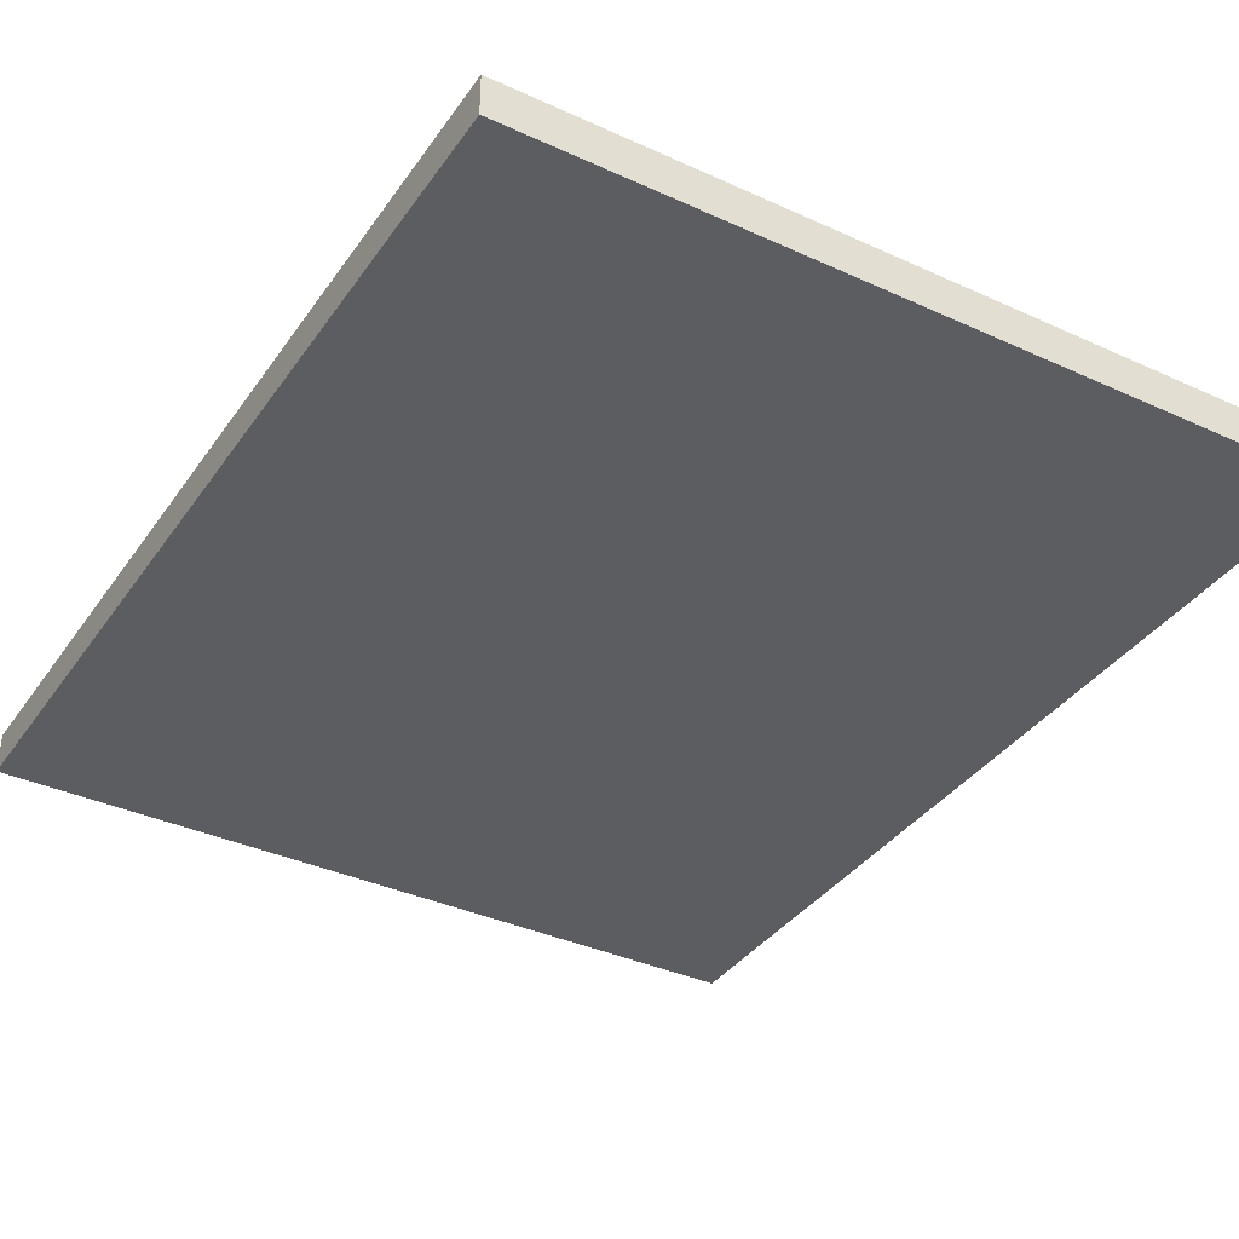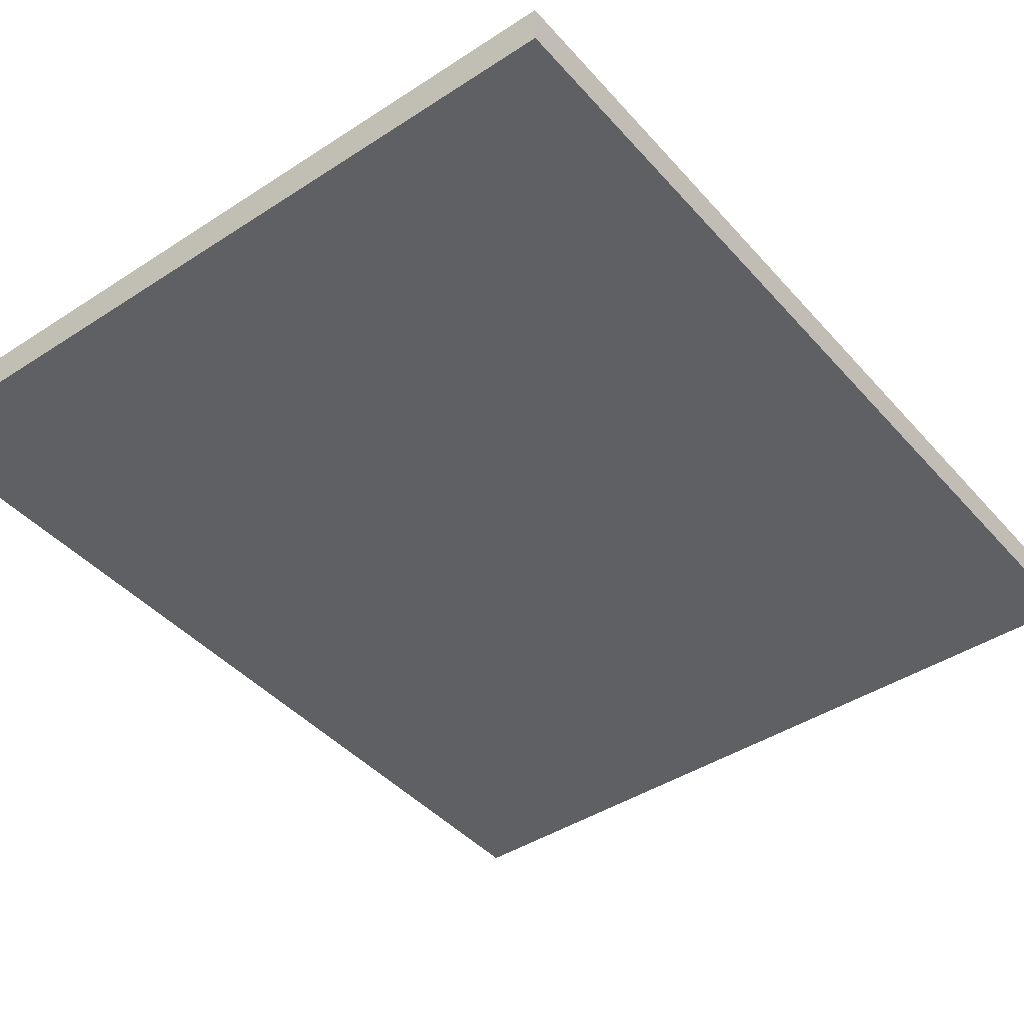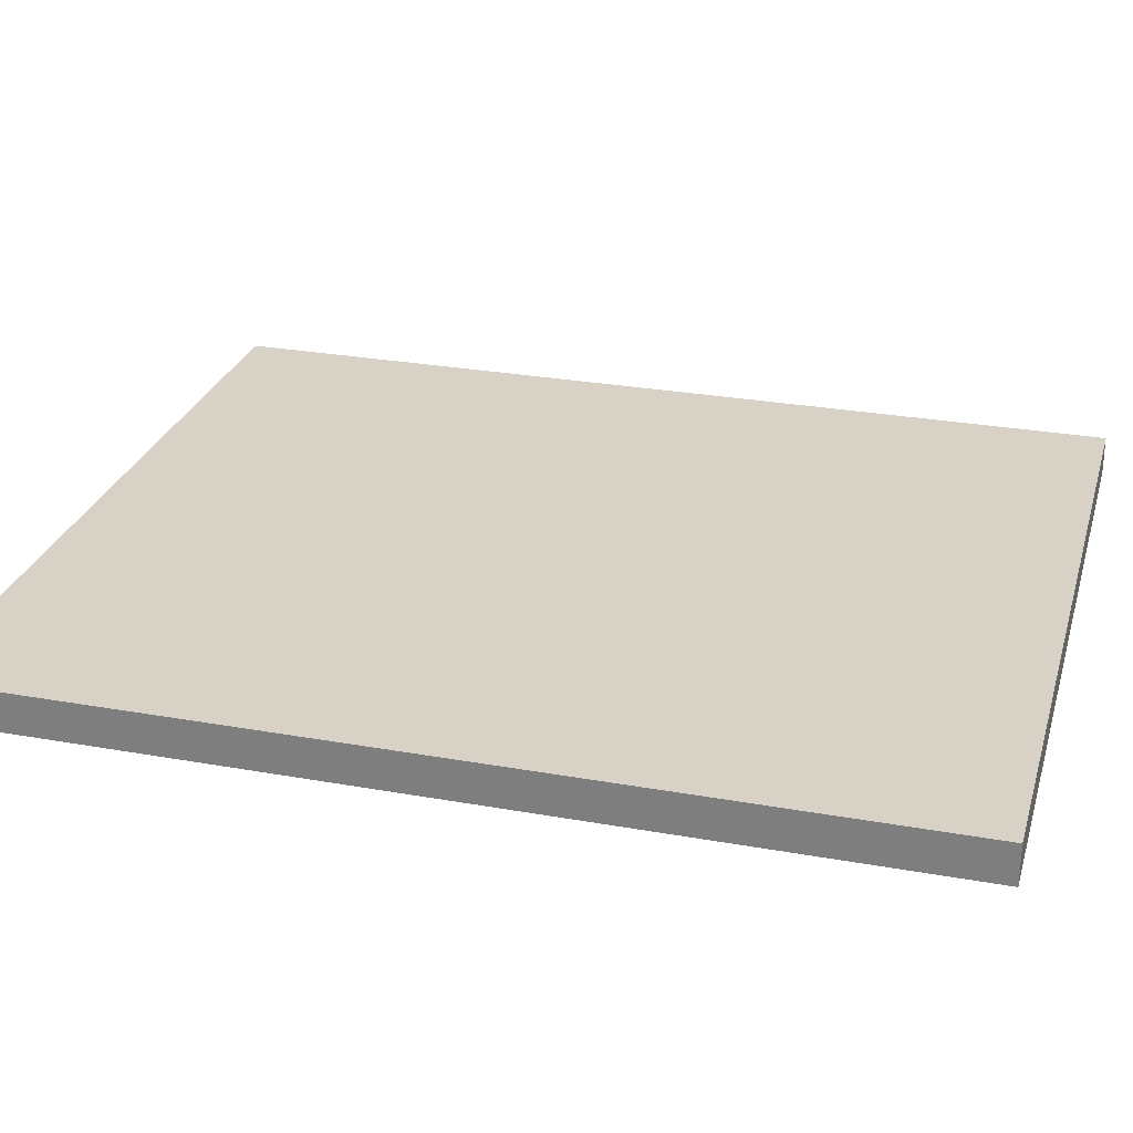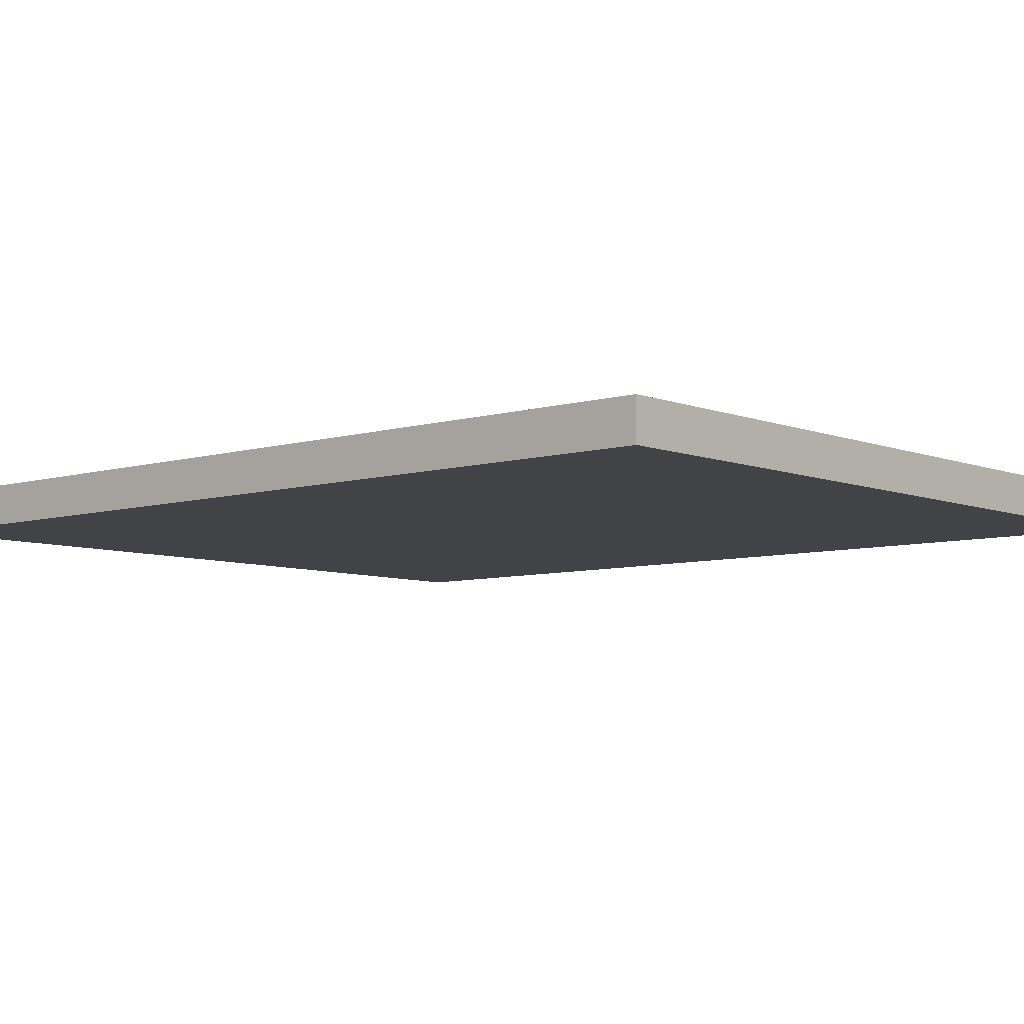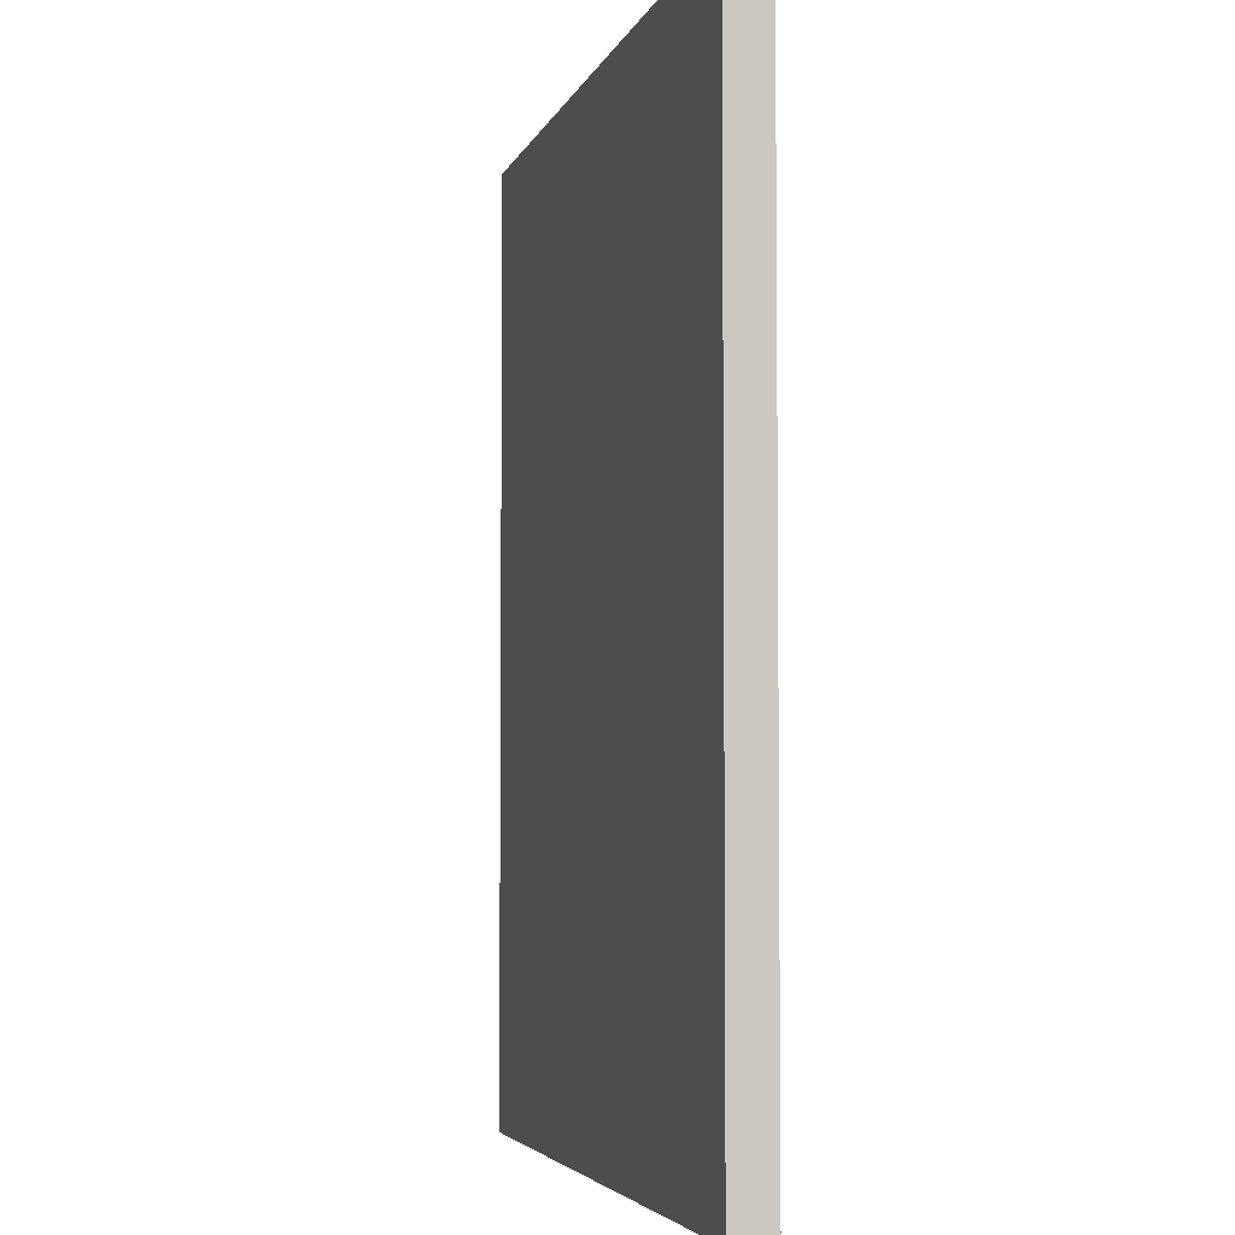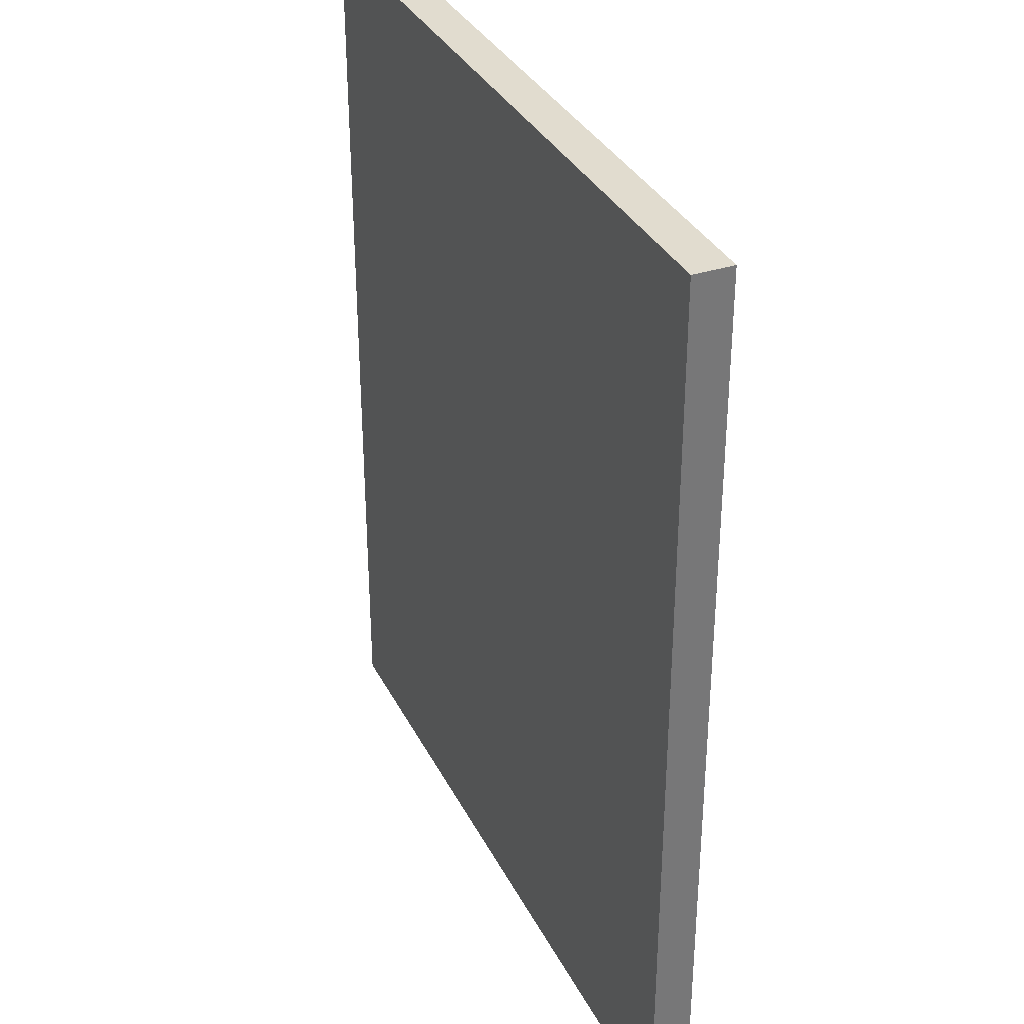
<metadata>
{"format":"obj","ext":"obj","renderer":"f3d","projection":"perspective","resolution":1024,"background":"white","views":[{"elev":-36.9,"azim":-30.6,"up":"+Z"},{"elev":-42.8,"azim":-142.2,"up":"+Z"},{"elev":27.3,"azim":-74.5,"up":"+Z"},{"elev":-6.9,"azim":-48.8,"up":"+Z"},{"elev":-4.4,"azim":75.9,"up":"+Y"},{"elev":34.2,"azim":66.2,"up":"+Y"}]}
</metadata>
<code>
g pb_Mesh74740
v 1.45 -1.75 0.075
v -1.45 -1.75 0.075
v 1.45 1.75 0.075
v -1.45 1.75 0.075
v -1.45 -1.75 0.075
v -1.45 -1.75 -0.075
v -1.45 1.75 0.075
v -1.45 1.75 -0.075
v -1.45 -1.75 -0.075
v 1.45 -1.75 -0.075
v -1.45 1.75 -0.075
v 1.45 1.75 -0.075
v 1.45 -1.75 -0.075
v 1.45 -1.75 0.075
v 1.45 1.75 -0.075
v 1.45 1.75 0.075
v 1.45 1.75 0.075
v -1.45 1.75 0.075
v 1.45 1.75 -0.075
v -1.45 1.75 -0.075
v 1.45 -1.75 -0.075
v -1.45 -1.75 -0.075
v 1.45 -1.75 0.075
v -1.45 -1.75 0.075
g pb_Mesh74740_0
f 3 2 1
f 3 4 2
f 7 6 5
f 7 8 6
f 11 10 9
f 11 12 10
f 15 14 13
f 15 16 14
f 19 18 17
f 19 20 18
f 23 22 21
f 23 24 22

</code>
